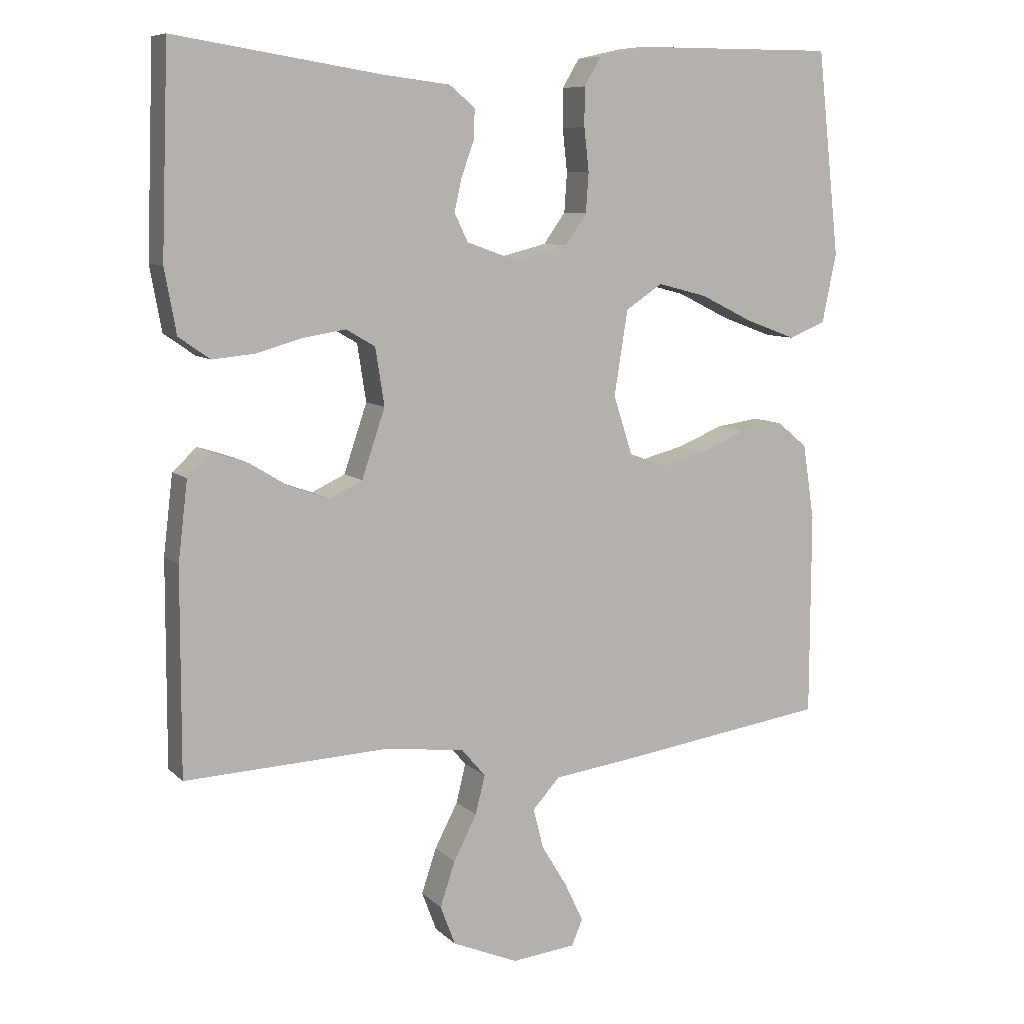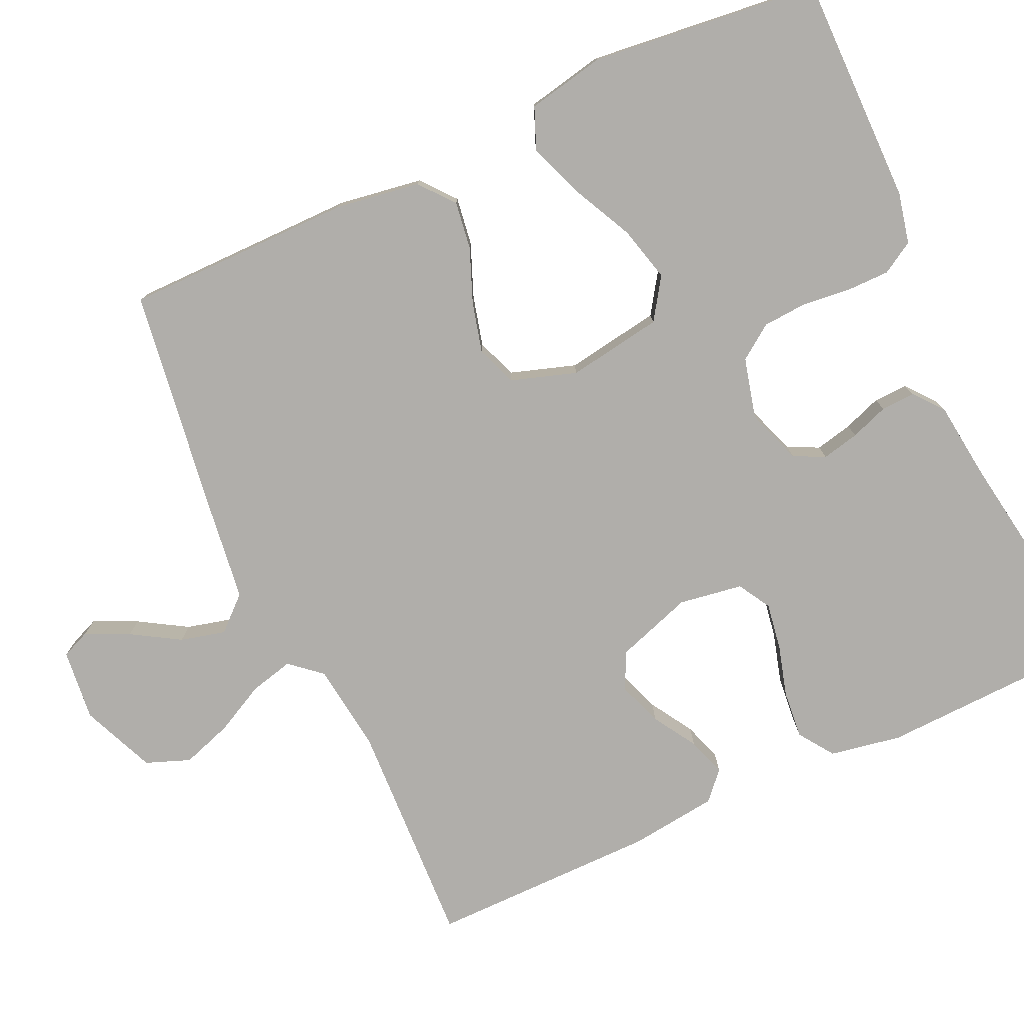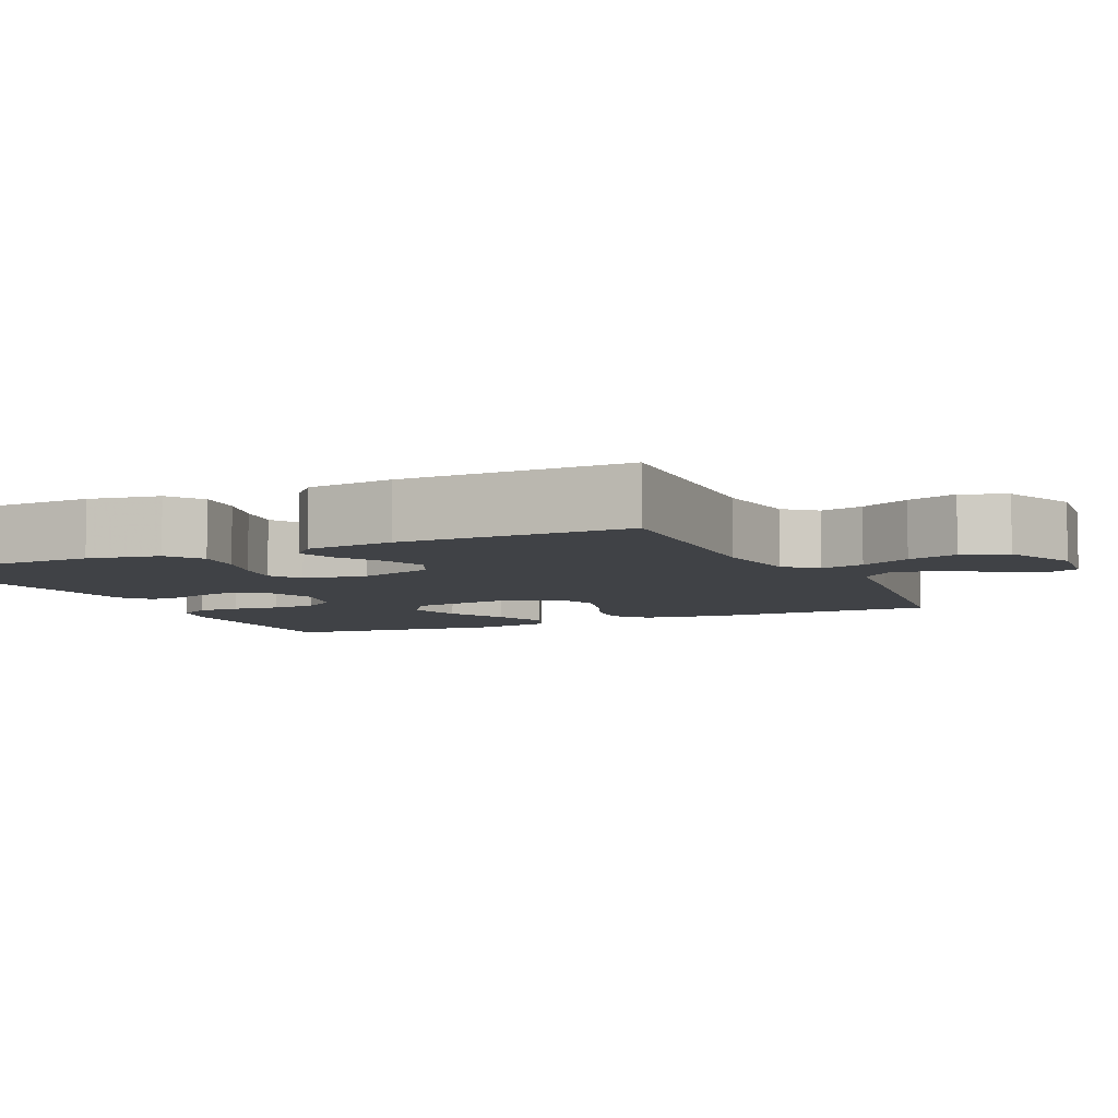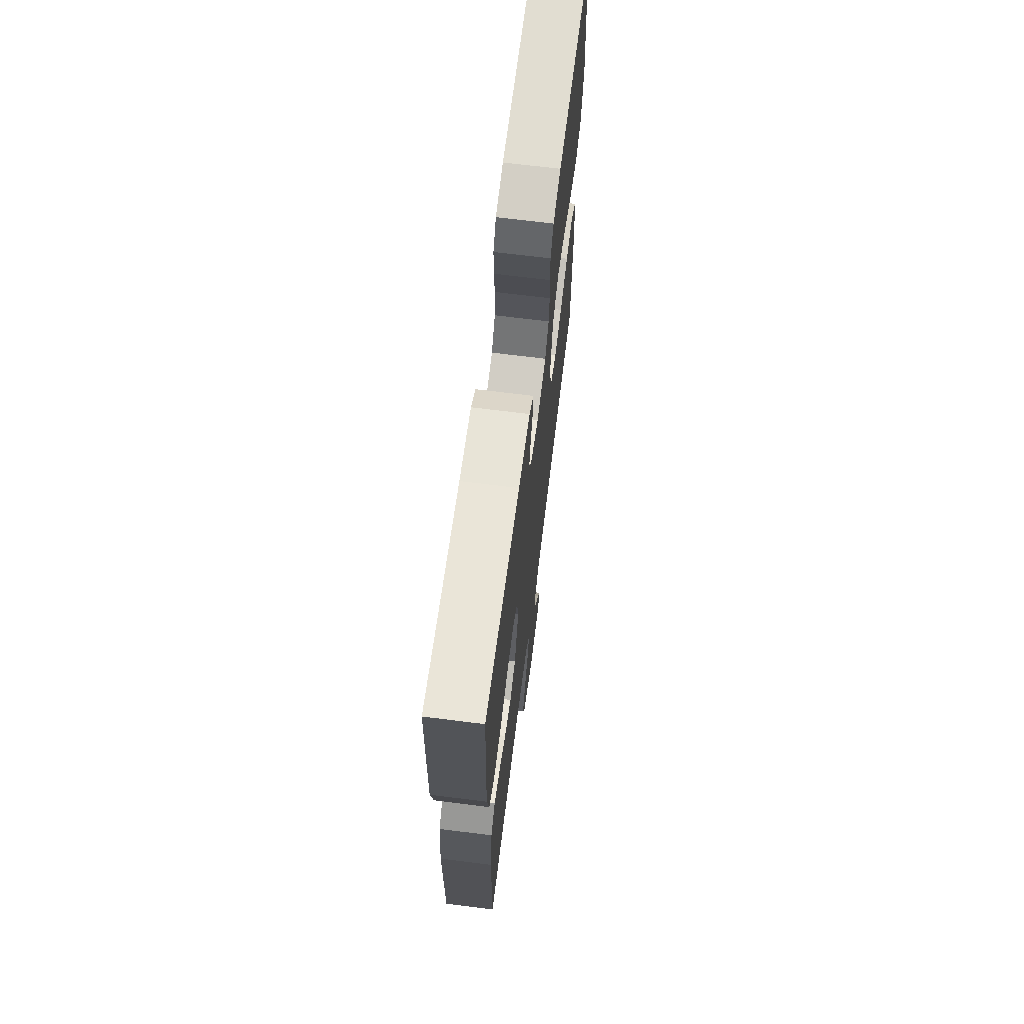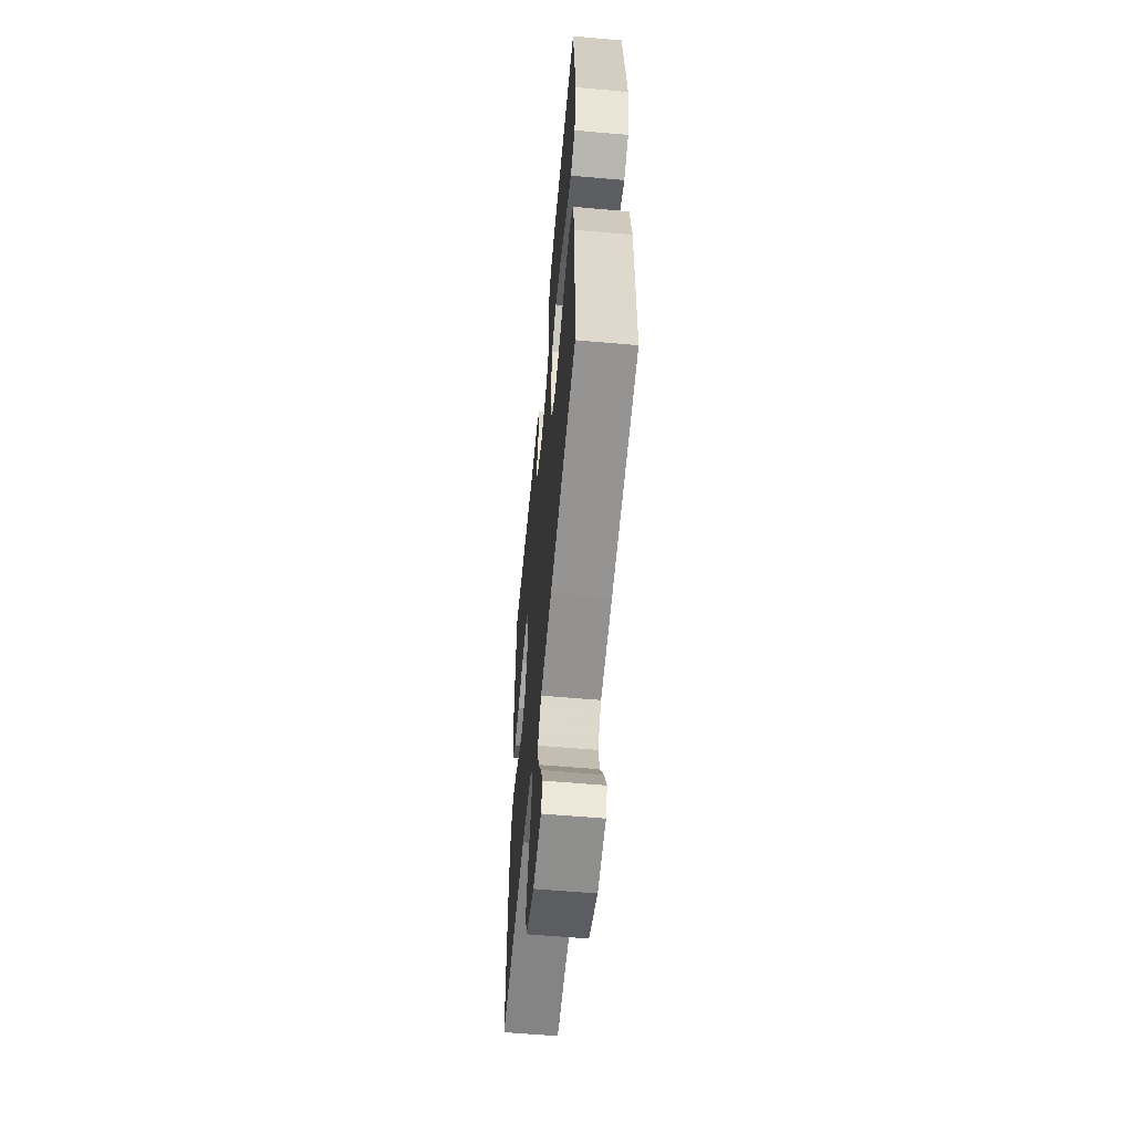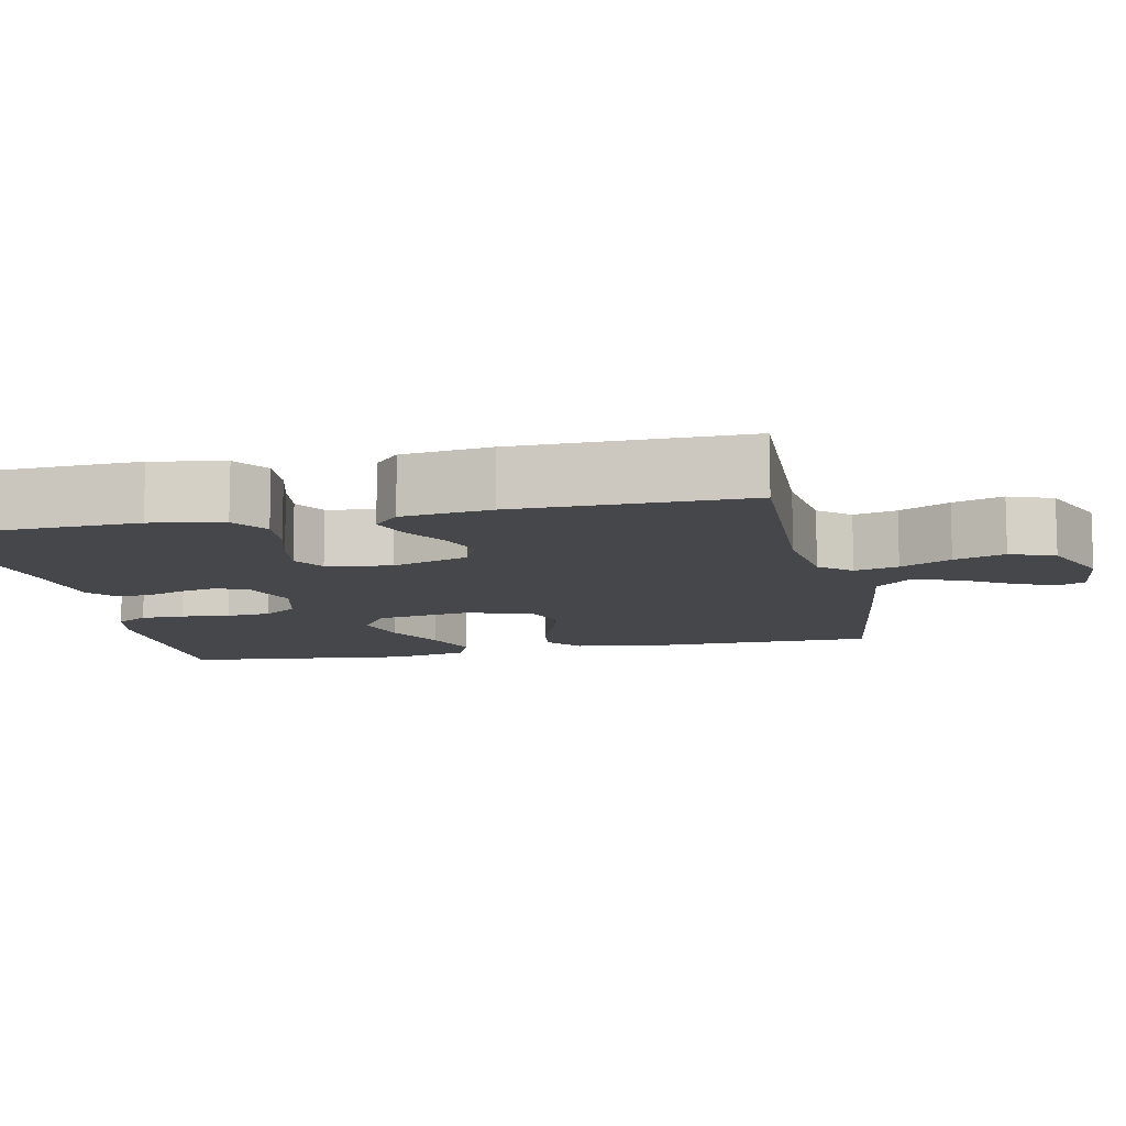
<metadata>
{"format":"obj","ext":"obj","renderer":"f3d","projection":"perspective","resolution":1024,"background":"white","views":[{"elev":8.5,"azim":155.2,"up":"+Z"},{"elev":-77.8,"azim":-65.3,"up":"+Y"},{"elev":-6.4,"azim":115.0,"up":"+Y"},{"elev":68.5,"azim":97.2,"up":"+Z"},{"elev":-59.0,"azim":-95.2,"up":"+Z"},{"elev":-10.5,"azim":102.1,"up":"+Y"}]}
</metadata>
<code>
v 0.5 0.07 -0.5
v 0.2 0.07 -0.487
v 0.084 0.07 -0.502
v 0.049 0.07 -0.543
v 0.063 0.07 -0.6
v 0.097 0.07 -0.666
v 0.119 0.07 -0.732
v 0.097 0.07 -0.79
v 0 0.07 -0.831
v -0.094 0.07 -0.821
v -0.11 0.07 -0.783
v -0.083 0.07 -0.726
v -0.045 0.07 -0.663
v -0.03 0.07 -0.604
v -0.07 0.07 -0.56
v -0.2 0.07 -0.543
v -0.5 0.07 -0.5
v -0.501 0.07 -0.2
v -0.484 0.07 -0.089
v -0.439 0.07 -0.052
v -0.376 0.07 -0.061
v -0.306 0.07 -0.089
v -0.24 0.07 -0.106
v -0.187 0.07 -0.086
v -0.159 0.07 0
v -0.179 0.07 0.125
v -0.233 0.07 0.161
v -0.306 0.07 0.142
v -0.385 0.07 0.103
v -0.458 0.07 0.076
v -0.512 0.07 0.098
v -0.533 0.07 0.2
v -0.5 0.07 0.5
v -0.2 0.07 0.499
v -0.133 0.07 0.484
v -0.108 0.07 0.442
v -0.108 0.07 0.385
v -0.115 0.07 0.322
v -0.111 0.07 0.264
v -0.079 0.07 0.219
v 0 0.07 0.199
v 0.073 0.07 0.225
v 0.093 0.07 0.266
v 0.082 0.07 0.315
v 0.064 0.07 0.365
v 0.062 0.07 0.41
v 0.1 0.07 0.441
v 0.2 0.07 0.453
v 0.5 0.07 0.5
v 0.511 0.07 0.2
v 0.494 0.07 0.106
v 0.448 0.07 0.074
v 0.385 0.07 0.08
v 0.318 0.07 0.099
v 0.256 0.07 0.109
v 0.213 0.07 0.084
v 0.2 0.07 0
v 0.234 0.07 -0.101
v 0.283 0.07 -0.124
v 0.341 0.07 -0.103
v 0.398 0.07 -0.068
v 0.449 0.07 -0.051
v 0.485 0.07 -0.084
v 0.499 0.07 -0.2
v 0.5 0 -0.5
v 0.2 0 -0.487
v 0.084 0 -0.502
v 0.049 0 -0.543
v 0.063 0 -0.6
v 0.097 0 -0.666
v 0.119 0 -0.732
v 0.097 0 -0.79
v 0 0 -0.831
v -0.094 0 -0.821
v -0.11 0 -0.783
v -0.083 0 -0.726
v -0.045 0 -0.663
v -0.03 0 -0.604
v -0.07 0 -0.56
v -0.2 0 -0.543
v -0.5 0 -0.5
v -0.501 0 -0.2
v -0.484 0 -0.089
v -0.439 0 -0.052
v -0.376 0 -0.061
v -0.306 0 -0.089
v -0.24 0 -0.106
v -0.187 0 -0.086
v -0.159 0 0
v -0.179 0 0.125
v -0.233 0 0.161
v -0.306 0 0.142
v -0.385 0 0.103
v -0.458 0 0.076
v -0.512 0 0.098
v -0.533 0 0.2
v -0.5 0 0.5
v -0.2 0 0.499
v -0.133 0 0.484
v -0.108 0 0.442
v -0.108 0 0.385
v -0.115 0 0.322
v -0.111 0 0.264
v -0.079 0 0.219
v 0 0 0.199
v 0.073 0 0.225
v 0.093 0 0.266
v 0.082 0 0.315
v 0.064 0 0.365
v 0.062 0 0.41
v 0.1 0 0.441
v 0.2 0 0.453
v 0.5 0 0.5
v 0.511 0 0.2
v 0.494 0 0.106
v 0.448 0 0.074
v 0.385 0 0.08
v 0.318 0 0.099
v 0.256 0 0.109
v 0.213 0 0.084
v 0.2 0 0
v 0.234 0 -0.101
v 0.283 0 -0.124
v 0.341 0 -0.103
v 0.398 0 -0.068
v 0.449 0 -0.051
v 0.485 0 -0.084
v 0.499 0 -0.2
f 64 1 2
f 63 64 2
f 62 63 2
f 61 62 2
f 60 61 2
f 59 60 2 3
f 58 59 3 4
f 57 58 4
f 56 57 4
f 52 53 54
f 51 52 54
f 50 51 54
f 49 50 54
f 48 49 54
f 48 54 55
f 47 48 55
f 46 47 55
f 45 46 55
f 44 45 55
f 43 44 55 56
f 36 37 38
f 35 36 38
f 34 35 38
f 33 34 38
f 32 33 38
f 31 32 38
f 30 31 38
f 29 30 38
f 28 29 38
f 27 28 38 39
f 26 27 39 40
f 20 21 22
f 19 20 22
f 18 19 22
f 17 18 22
f 16 17 22
f 15 16 22
f 14 15 22 23
f 11 12 13
f 10 11 13
f 9 10 13
f 8 9 13
f 7 8 13
f 6 7 13
f 5 6 13
f 4 5 13 14
f 56 4 14
f 43 56 14
f 42 43 14
f 25 26 40 41
f 41 42 14
f 25 41 14
f 24 25 14
f 14 23 24
f 66 65 128
f 66 128 127
f 66 127 126
f 66 126 125
f 66 125 124
f 67 66 124 123
f 68 67 123 122
f 68 122 121
f 68 121 120
f 118 117 116
f 118 116 115
f 118 115 114
f 118 114 113
f 118 113 112
f 119 118 112
f 119 112 111
f 119 111 110
f 119 110 109
f 119 109 108
f 120 119 108 107
f 102 101 100
f 102 100 99
f 102 99 98
f 102 98 97
f 102 97 96
f 102 96 95
f 102 95 94
f 102 94 93
f 102 93 92
f 103 102 92 91
f 104 103 91 90
f 86 85 84
f 86 84 83
f 86 83 82
f 86 82 81
f 86 81 80
f 86 80 79
f 87 86 79 78
f 77 76 75
f 77 75 74
f 77 74 73
f 77 73 72
f 77 72 71
f 77 71 70
f 77 70 69
f 78 77 69 68
f 78 68 120
f 78 120 107
f 78 107 106
f 105 104 90 89
f 78 106 105
f 78 105 89
f 78 89 88
f 88 87 78
f 1 65 66 2
f 2 66 67 3
f 3 67 68 4
f 4 68 69 5
f 5 69 70 6
f 6 70 71 7
f 7 71 72 8
f 8 72 73 9
f 9 73 74 10
f 10 74 75 11
f 11 75 76 12
f 12 76 77 13
f 13 77 78 14
f 14 78 79 15
f 15 79 80 16
f 16 80 81 17
f 17 81 82 18
f 18 82 83 19
f 19 83 84 20
f 20 84 85 21
f 21 85 86 22
f 22 86 87 23
f 23 87 88 24
f 24 88 89 25
f 25 89 90 26
f 26 90 91 27
f 27 91 92 28
f 28 92 93 29
f 29 93 94 30
f 30 94 95 31
f 31 95 96 32
f 32 96 97 33
f 33 97 98 34
f 34 98 99 35
f 35 99 100 36
f 36 100 101 37
f 37 101 102 38
f 38 102 103 39
f 39 103 104 40
f 40 104 105 41
f 41 105 106 42
f 42 106 107 43
f 43 107 108 44
f 44 108 109 45
f 45 109 110 46
f 46 110 111 47
f 47 111 112 48
f 48 112 113 49
f 49 113 114 50
f 50 114 115 51
f 51 115 116 52
f 52 116 117 53
f 53 117 118 54
f 54 118 119 55
f 55 119 120 56
f 56 120 121 57
f 57 121 122 58
f 58 122 123 59
f 59 123 124 60
f 60 124 125 61
f 61 125 126 62
f 62 126 127 63
f 63 127 128 64
f 64 128 65 1

</code>
